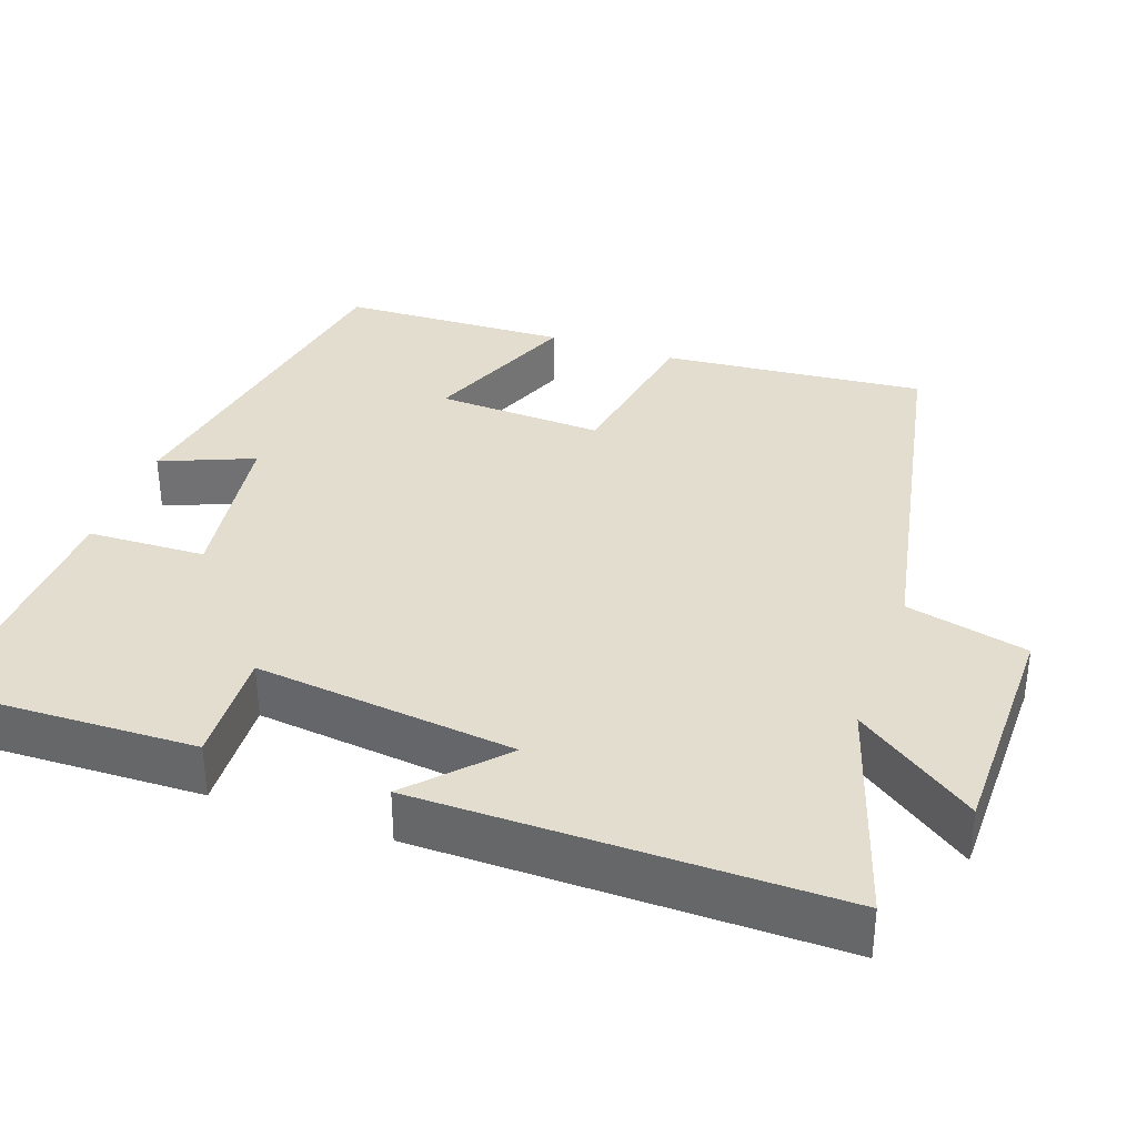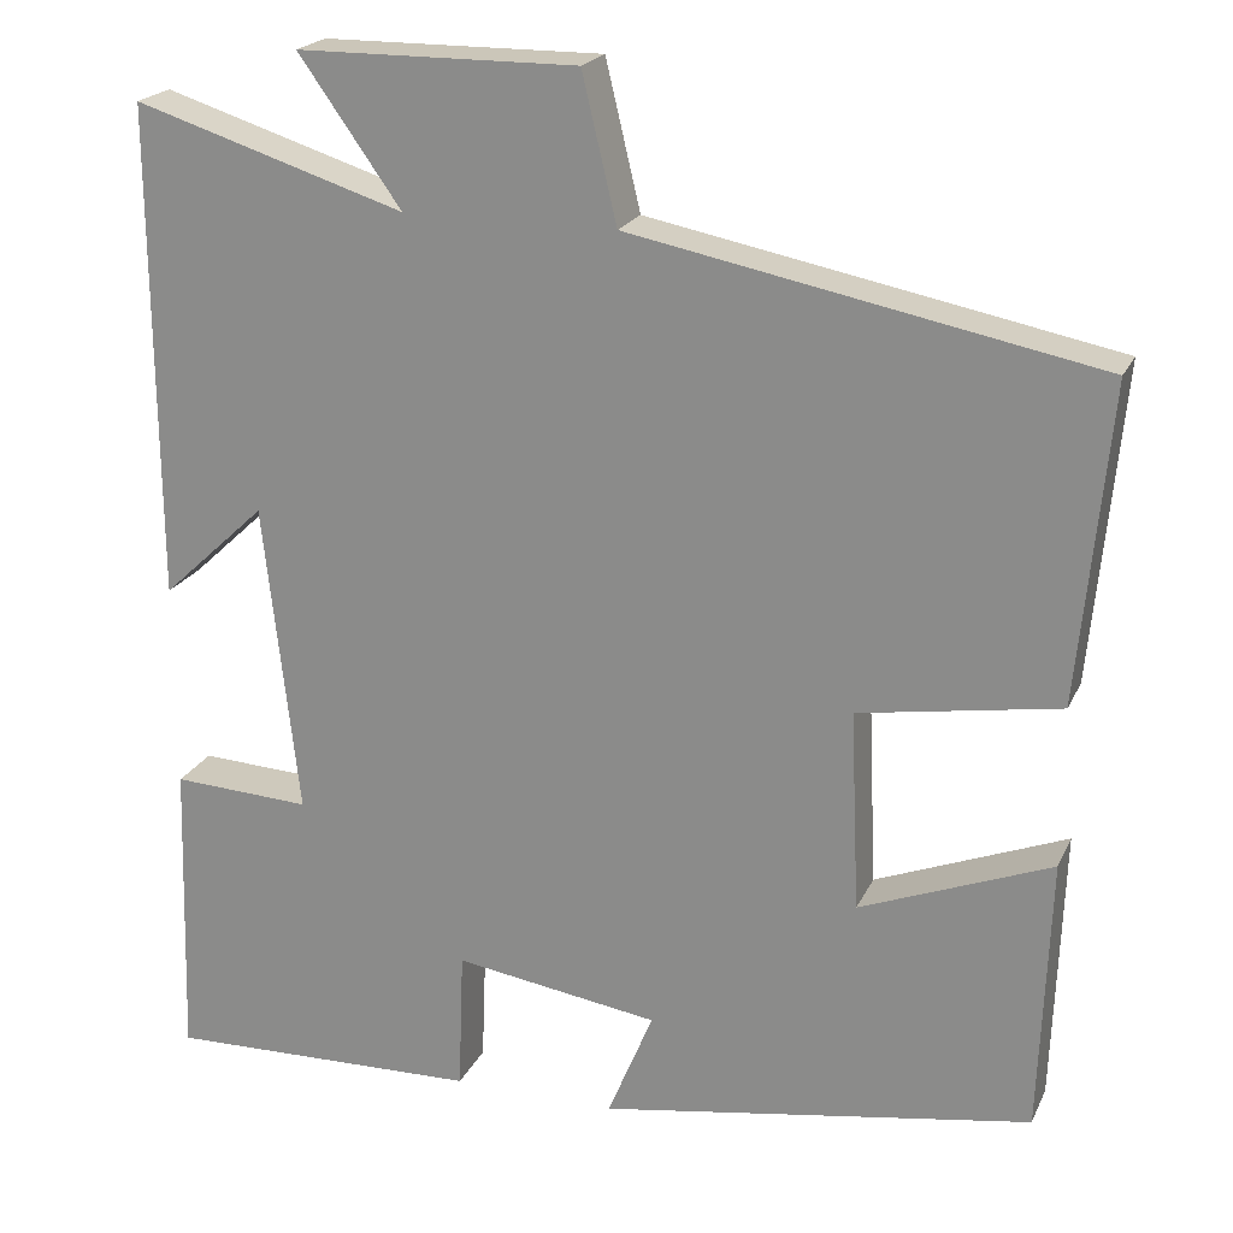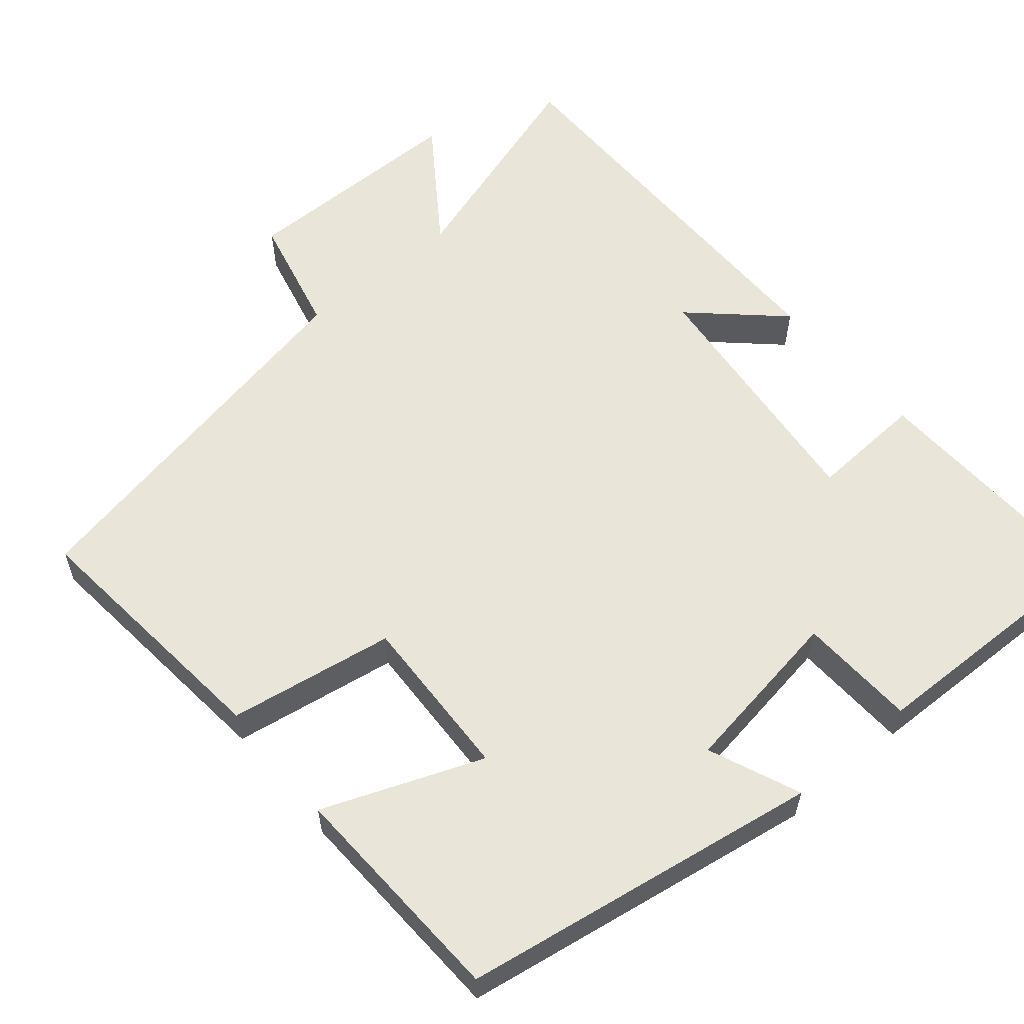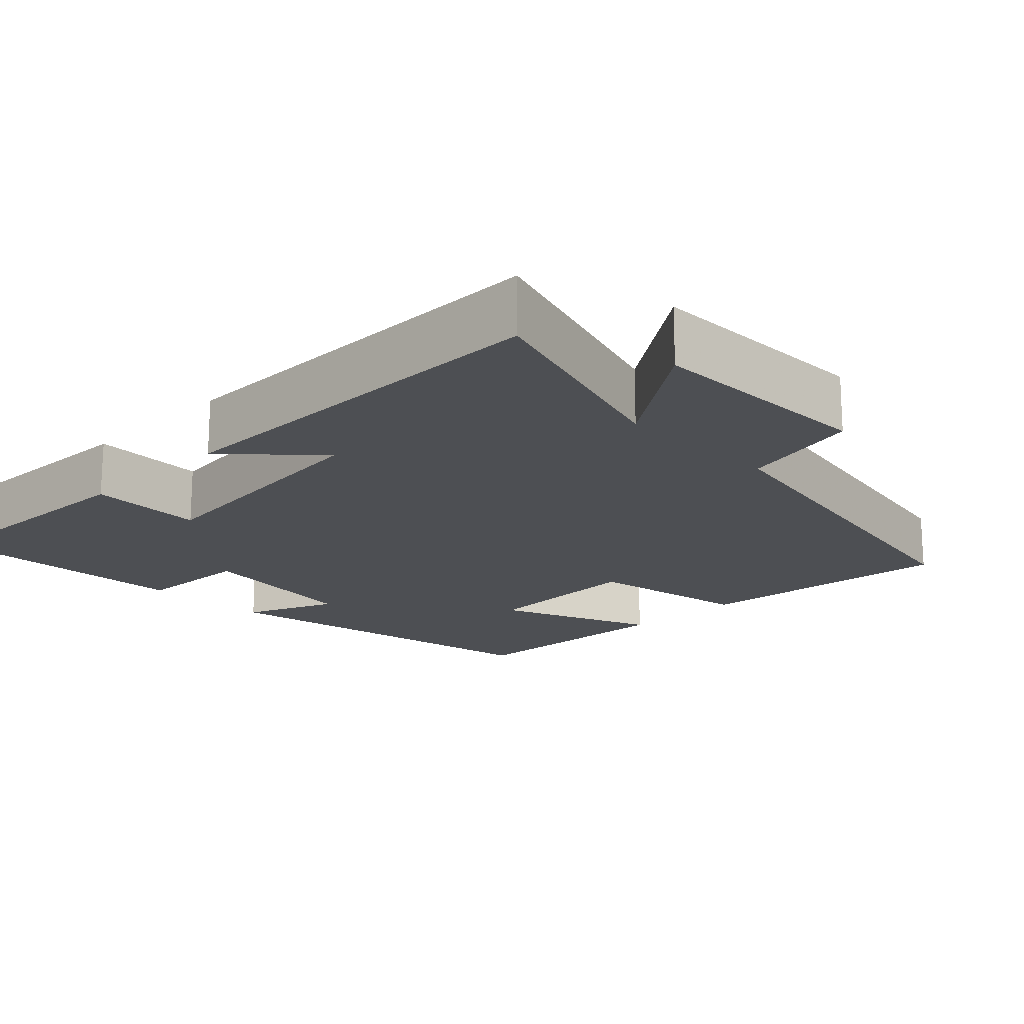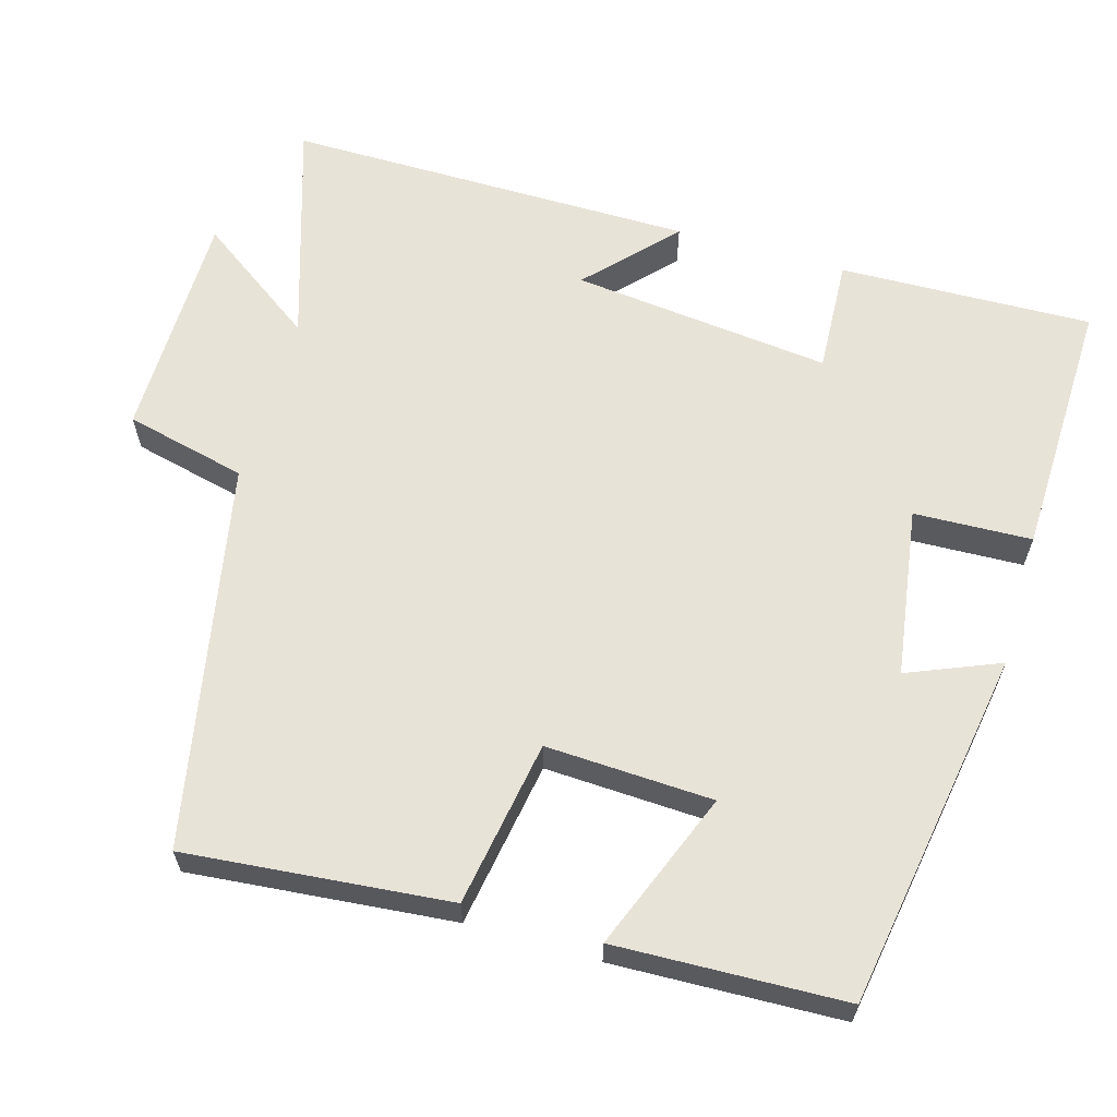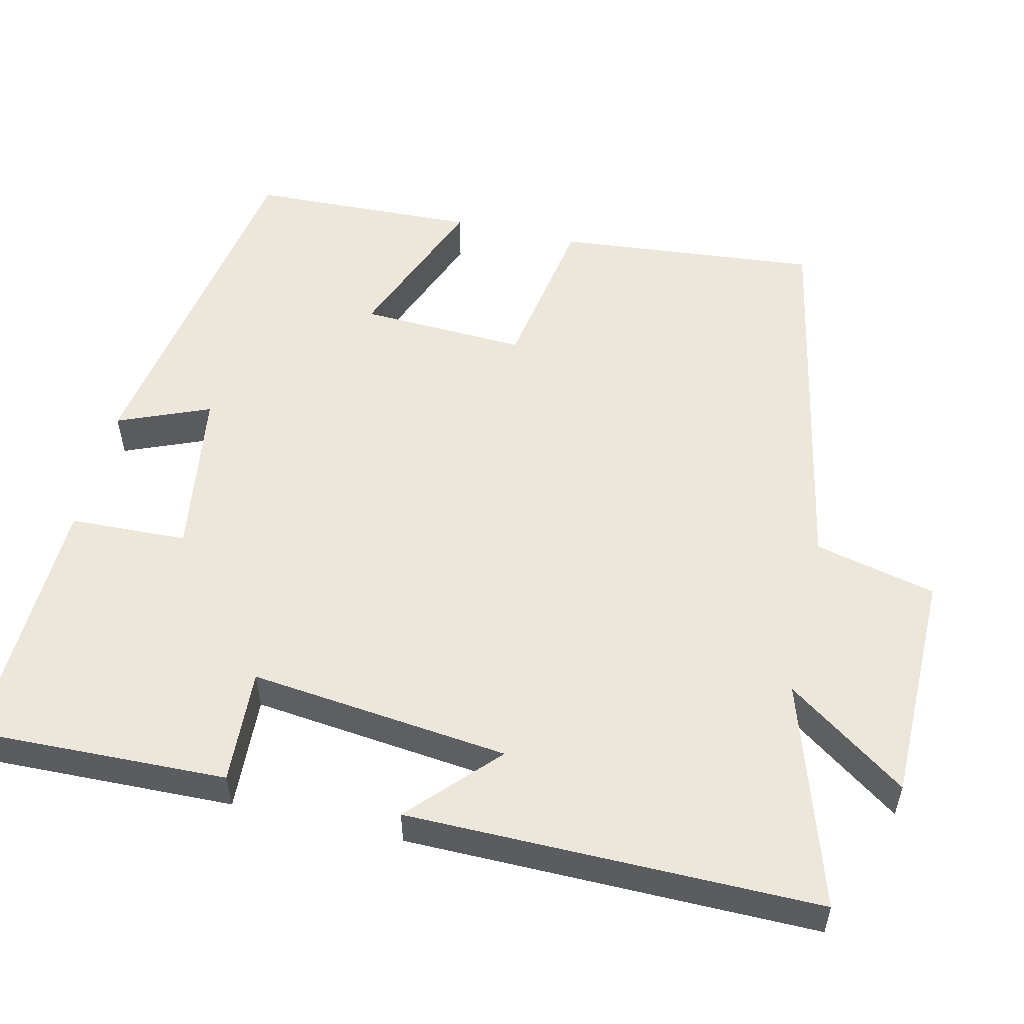
<metadata>
{"format":"obj","ext":"obj","renderer":"f3d","projection":"perspective","resolution":1024,"background":"white","views":[{"elev":34.9,"azim":-70.4,"up":"+Y"},{"elev":21.0,"azim":19.6,"up":"+Z"},{"elev":58.4,"azim":139.8,"up":"+Y"},{"elev":-17.7,"azim":-45.2,"up":"+Y"},{"elev":62.2,"azim":106.2,"up":"+Y"},{"elev":53.9,"azim":-76.8,"up":"+Y"}]}
</metadata>
<code>
v 0.489 0.07 -0.422
v 0.015 0.07 -0.5
v 0.065 0.07 -0.379
v -0.159 0.07 -0.345
v -0.165 0.07 -0.5
v -0.51 0.07 -0.509
v -0.5 0.07 -0.175
v -0.348 0.07 -0.183
v -0.386 0.07 0.159
v -0.5 0.07 0.053
v -0.503 0.07 0.594
v -0.207 0.07 0.5
v -0.319 0.07 0.658
v -0.013 0.07 0.66
v 0.025 0.07 0.5
v 0.533 0.07 0.4
v 0.5 0.07 0.053
v 0.281 0.07 0.017
v 0.291 0.07 -0.203
v 0.5 0.07 -0.121
v 0.489 0 -0.422
v 0.015 0 -0.5
v 0.065 0 -0.379
v -0.159 0 -0.345
v -0.165 0 -0.5
v -0.51 0 -0.509
v -0.5 0 -0.175
v -0.348 0 -0.183
v -0.386 0 0.159
v -0.5 0 0.053
v -0.503 0 0.594
v -0.207 0 0.5
v -0.319 0 0.658
v -0.013 0 0.66
v 0.025 0 0.5
v 0.533 0 0.4
v 0.5 0 0.053
v 0.281 0 0.017
v 0.291 0 -0.203
v 0.5 0 -0.121
f 19 20 1 2
f 18 19 2 3
f 15 16 17 18
f 15 18 3 4
f 12 13 14 15
f 12 15 4
f 9 10 11 12
f 8 9 12 4
f 6 7 8
f 4 5 6 8
f 22 21 40 39
f 23 22 39 38
f 38 37 36 35
f 24 23 38 35
f 35 34 33 32
f 24 35 32
f 32 31 30 29
f 24 32 29 28
f 28 27 26
f 28 26 25 24
f 1 21 22 2
f 2 22 23 3
f 3 23 24 4
f 4 24 25 5
f 5 25 26 6
f 6 26 27 7
f 7 27 28 8
f 8 28 29 9
f 9 29 30 10
f 10 30 31 11
f 11 31 32 12
f 12 32 33 13
f 13 33 34 14
f 14 34 35 15
f 15 35 36 16
f 16 36 37 17
f 17 37 38 18
f 18 38 39 19
f 19 39 40 20
f 20 40 21 1

</code>
